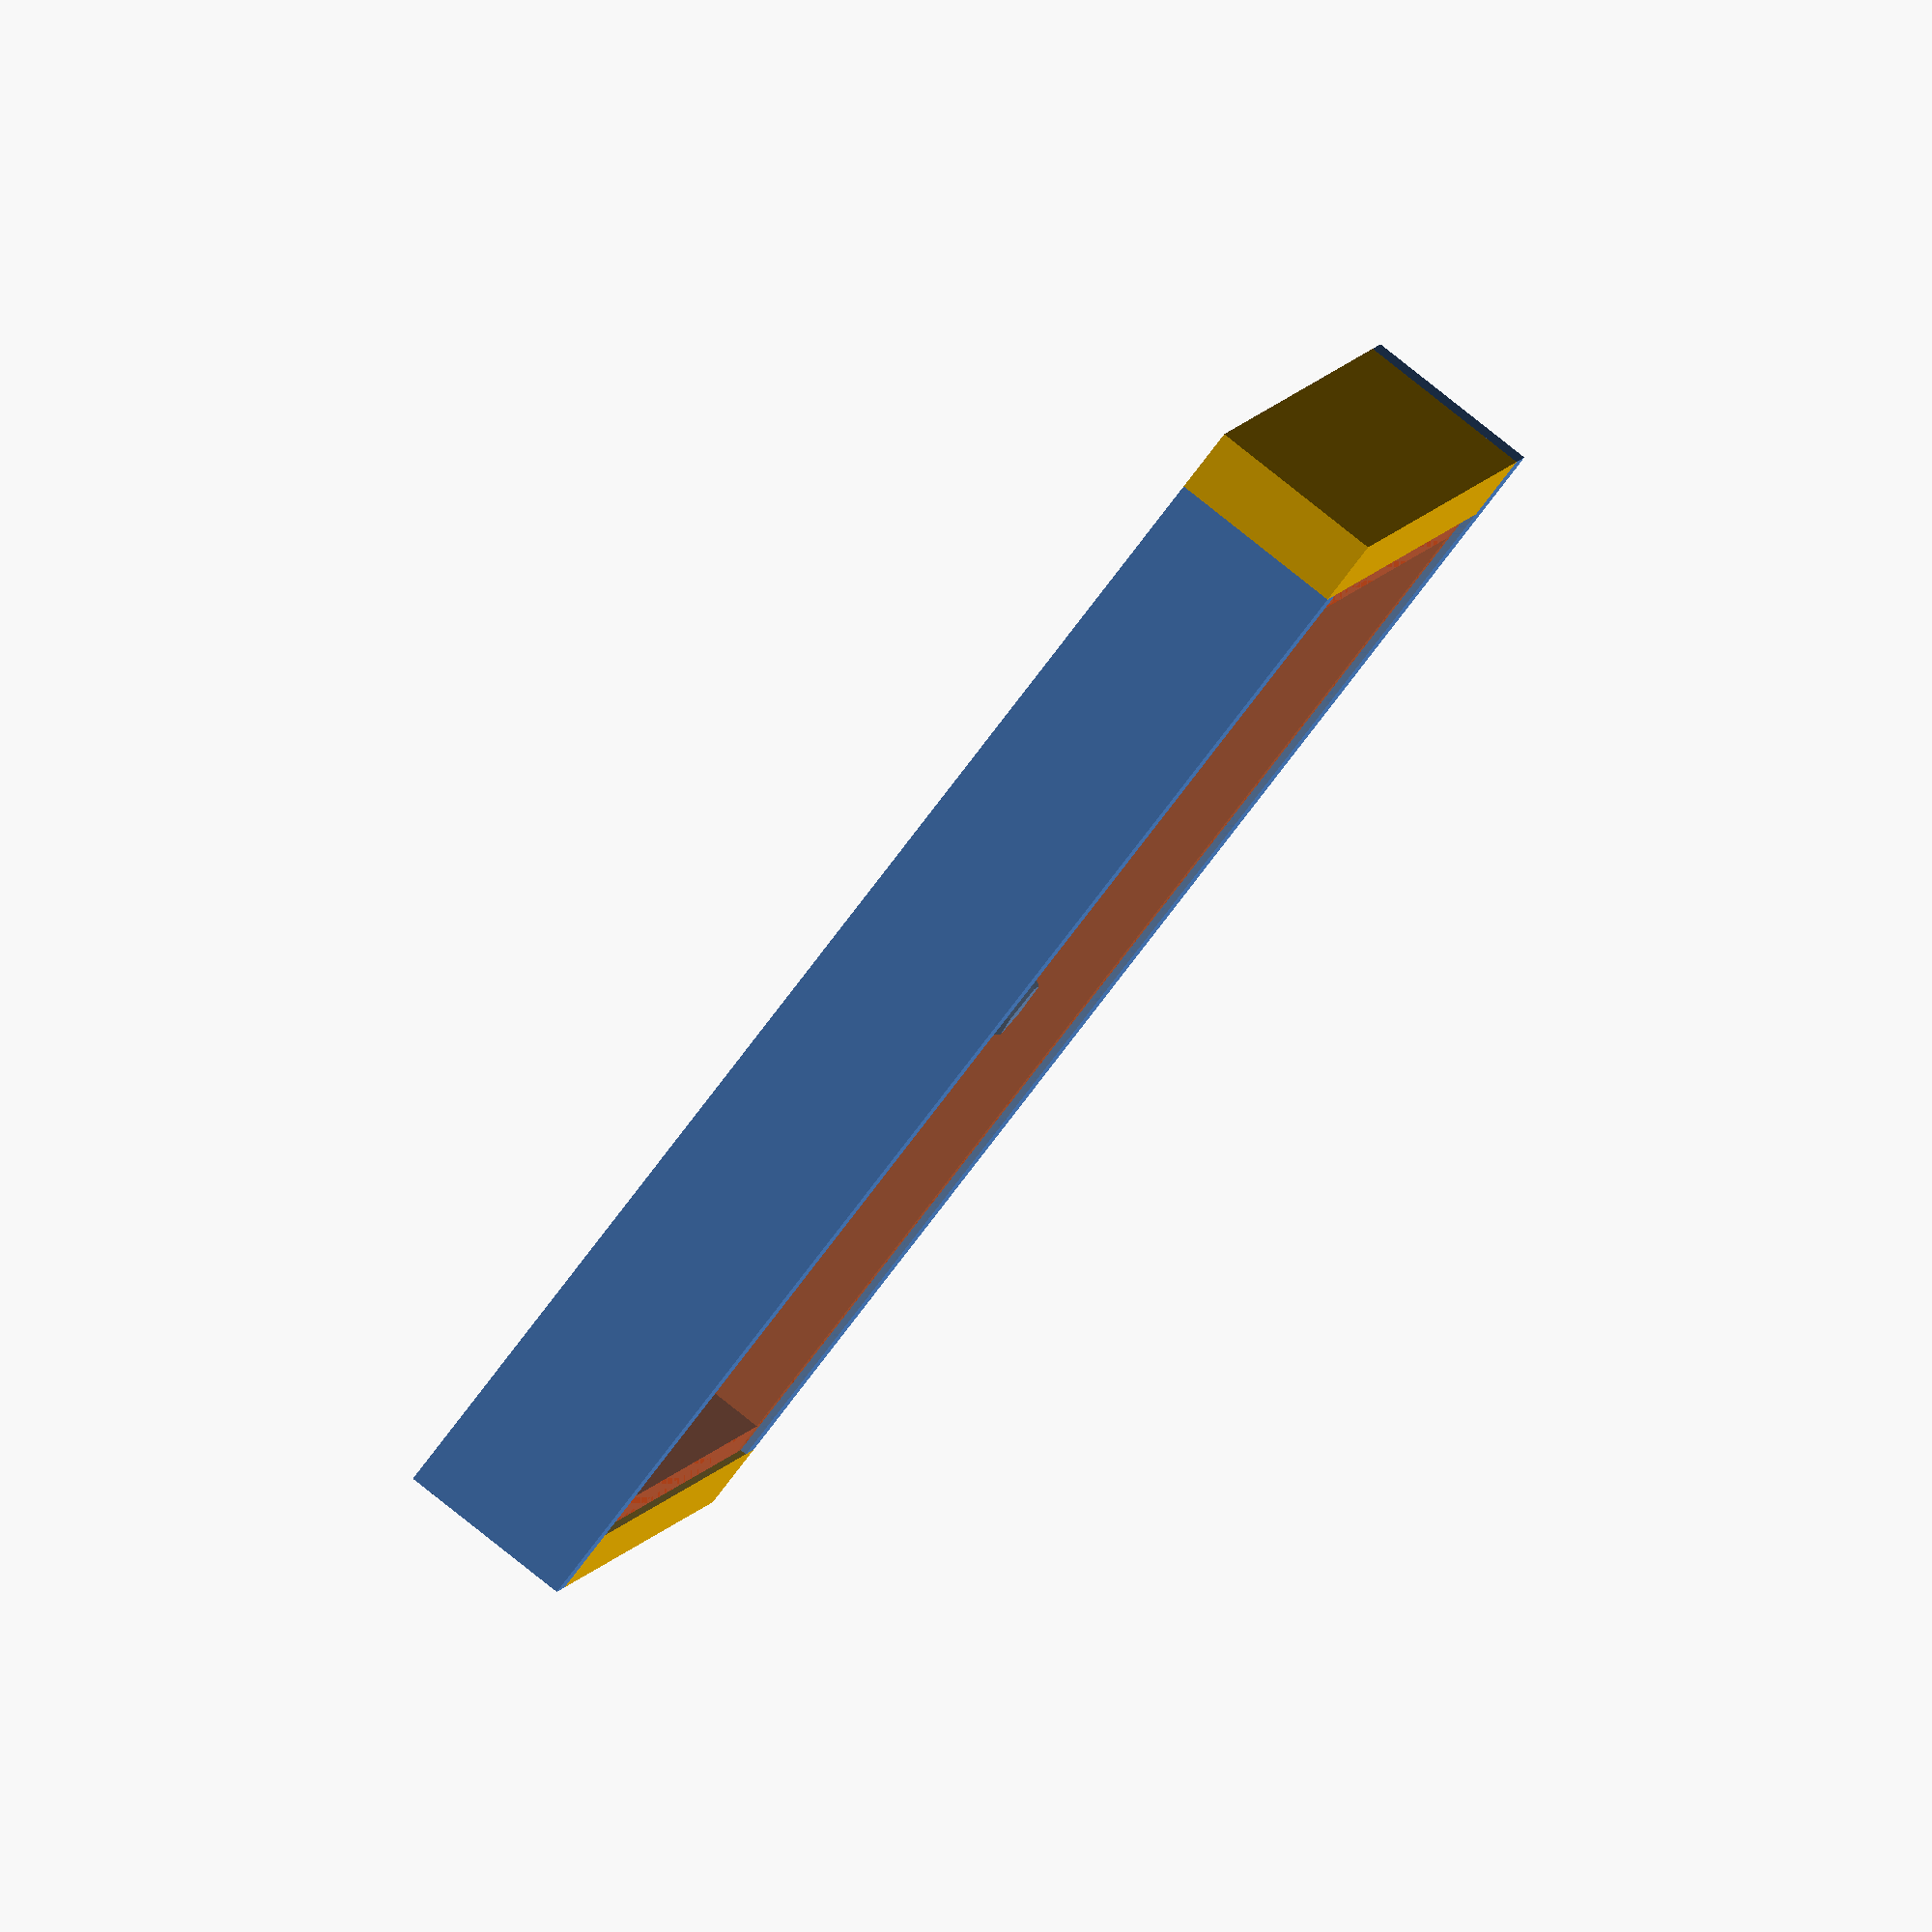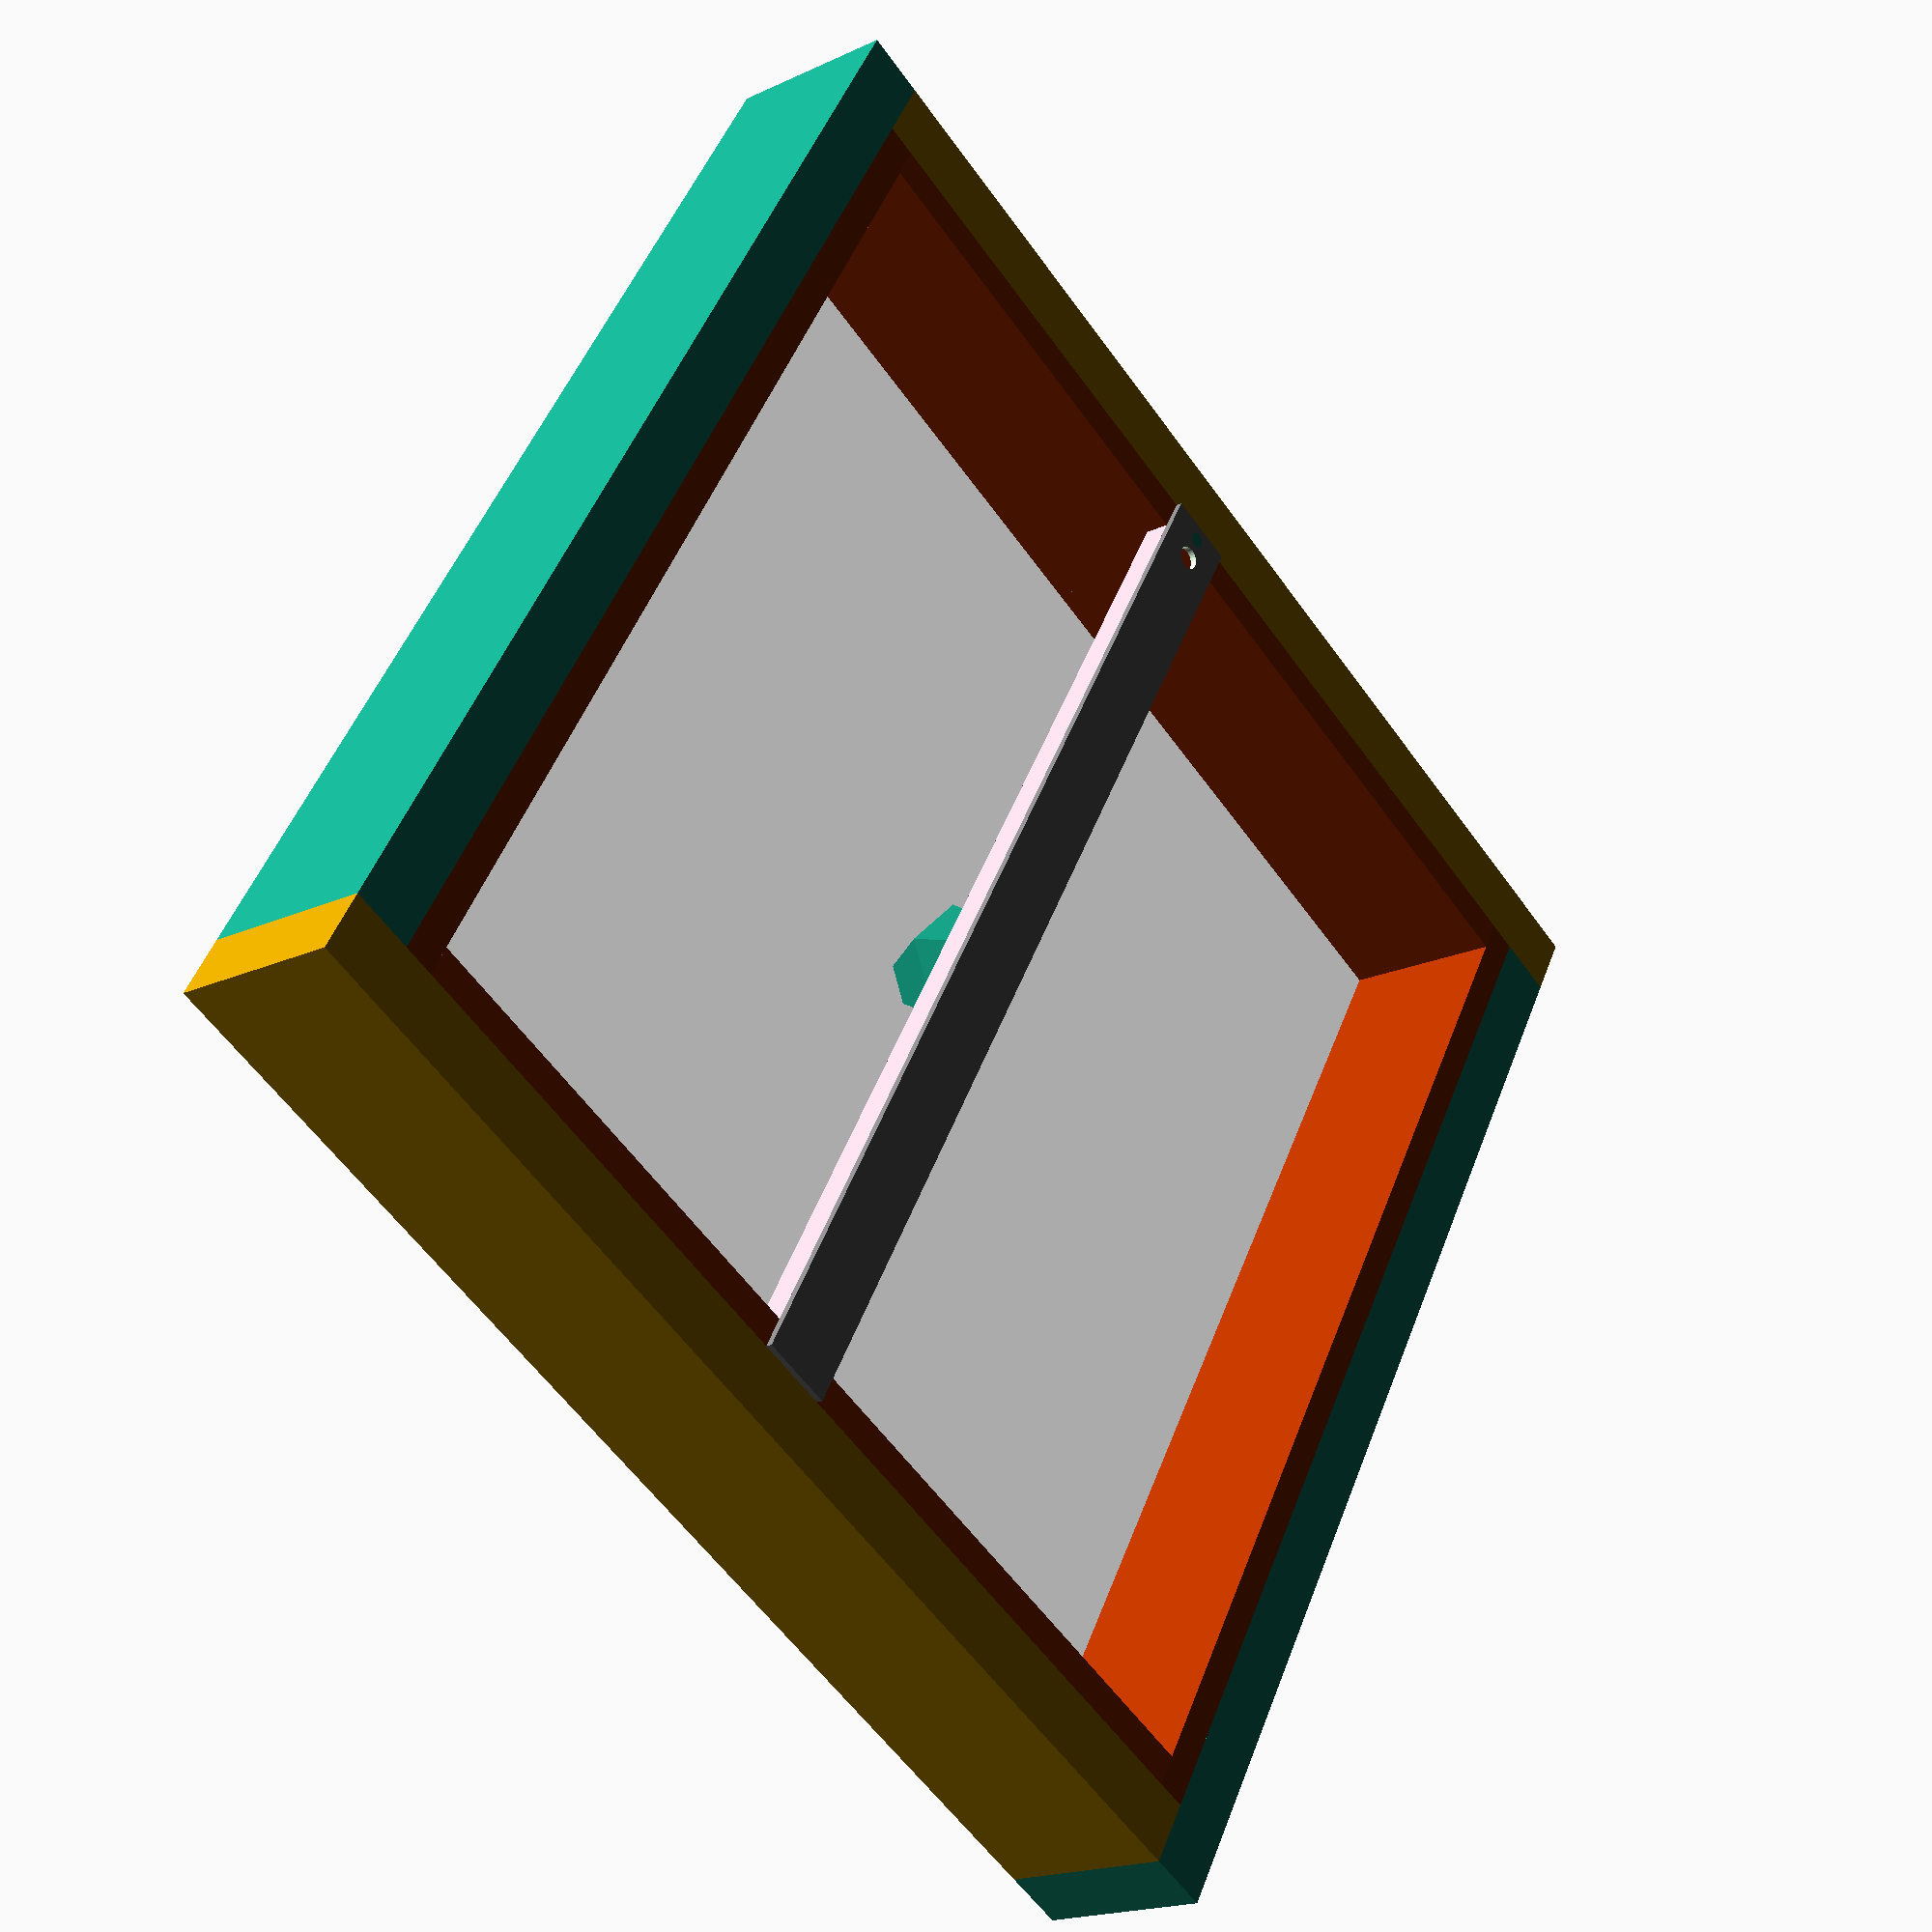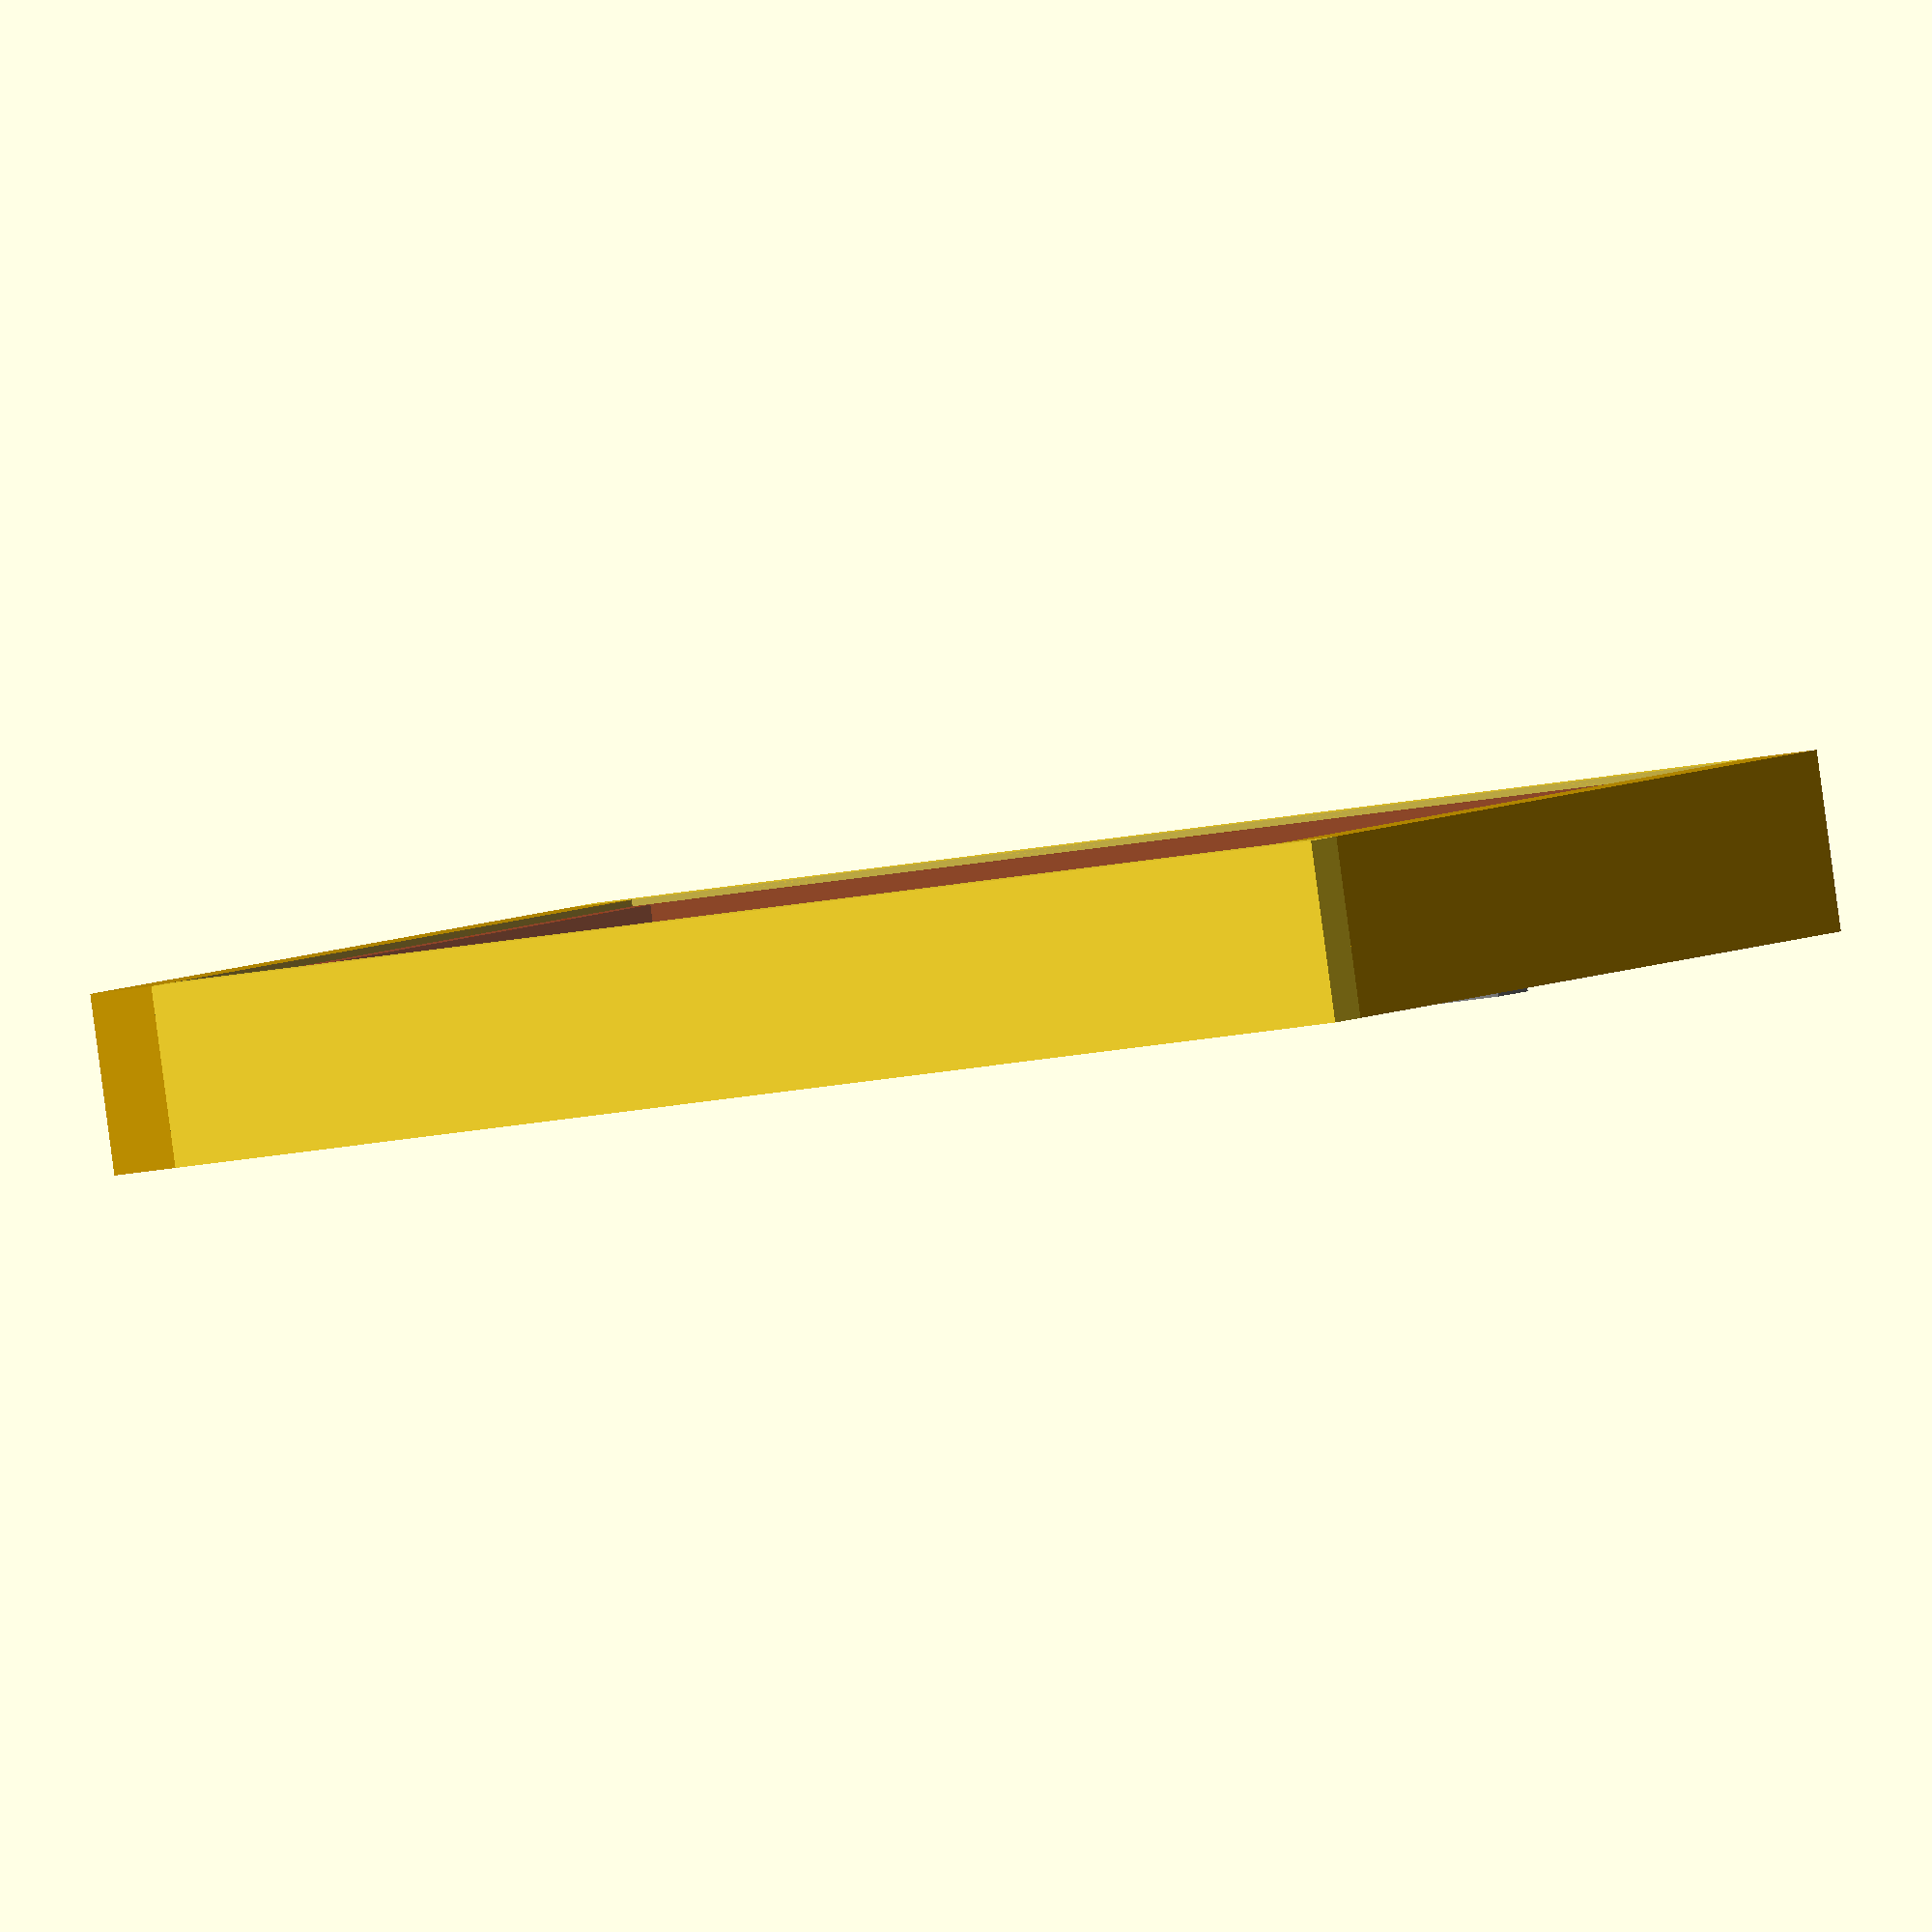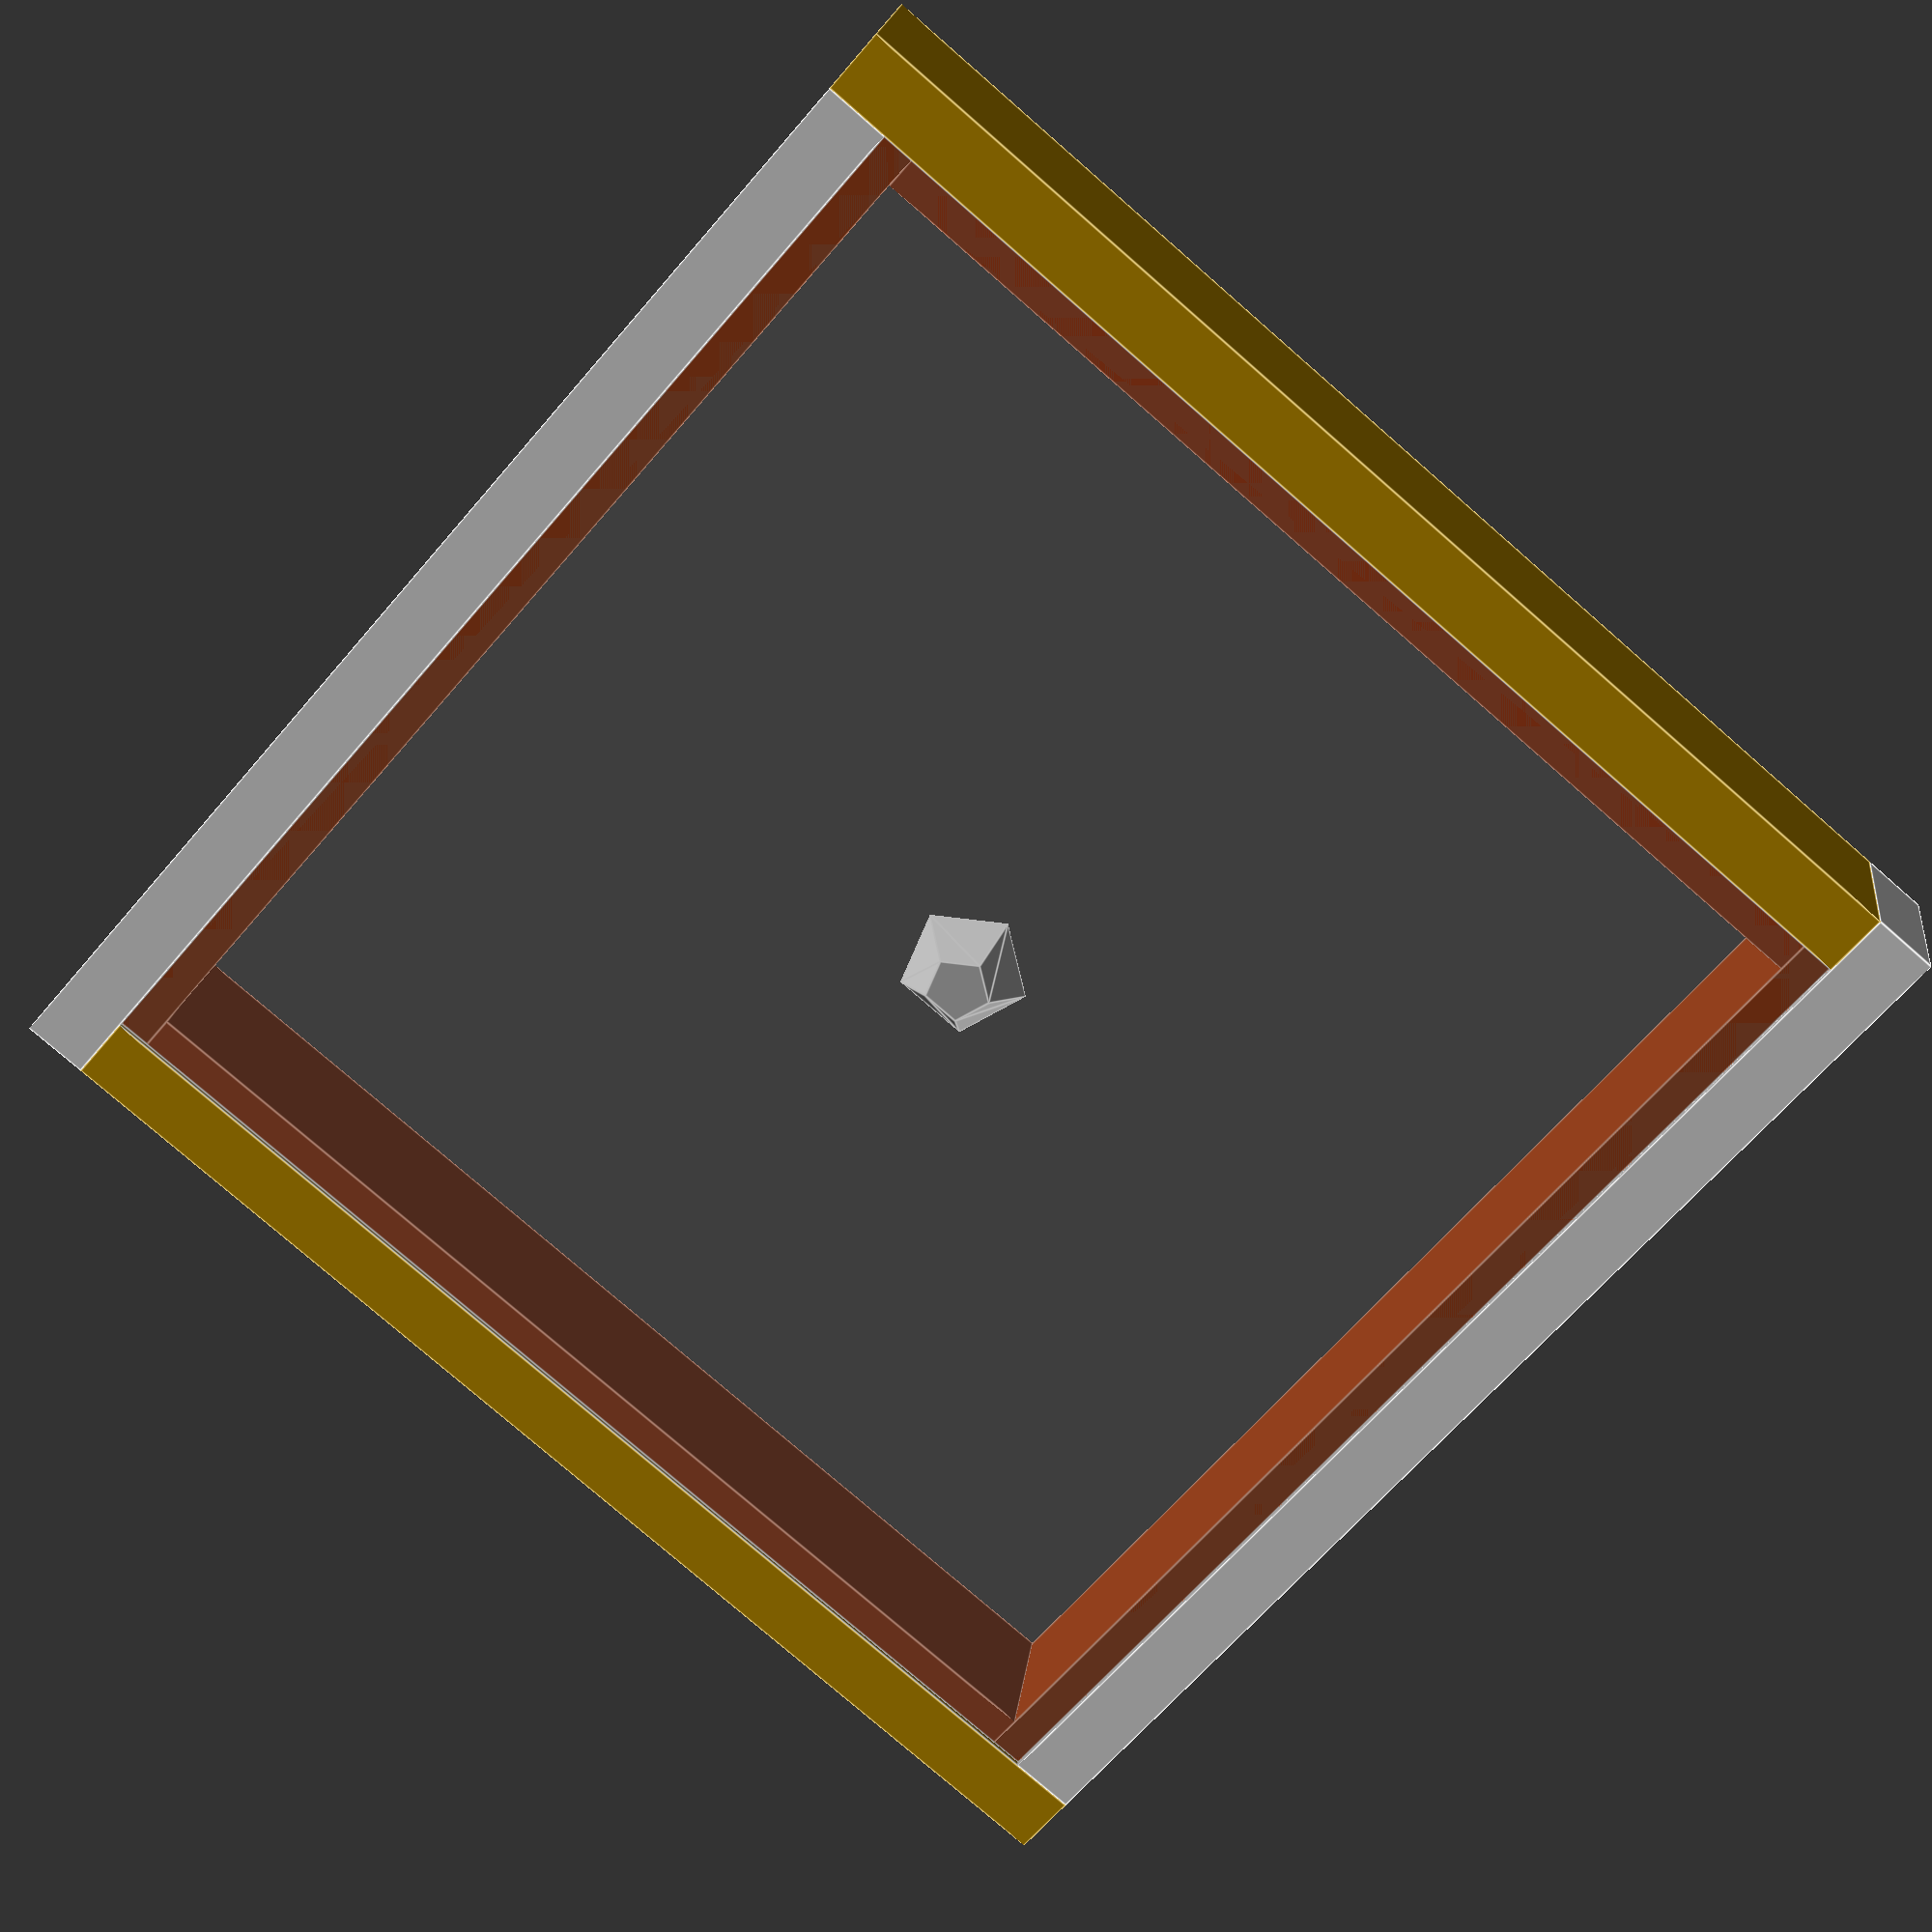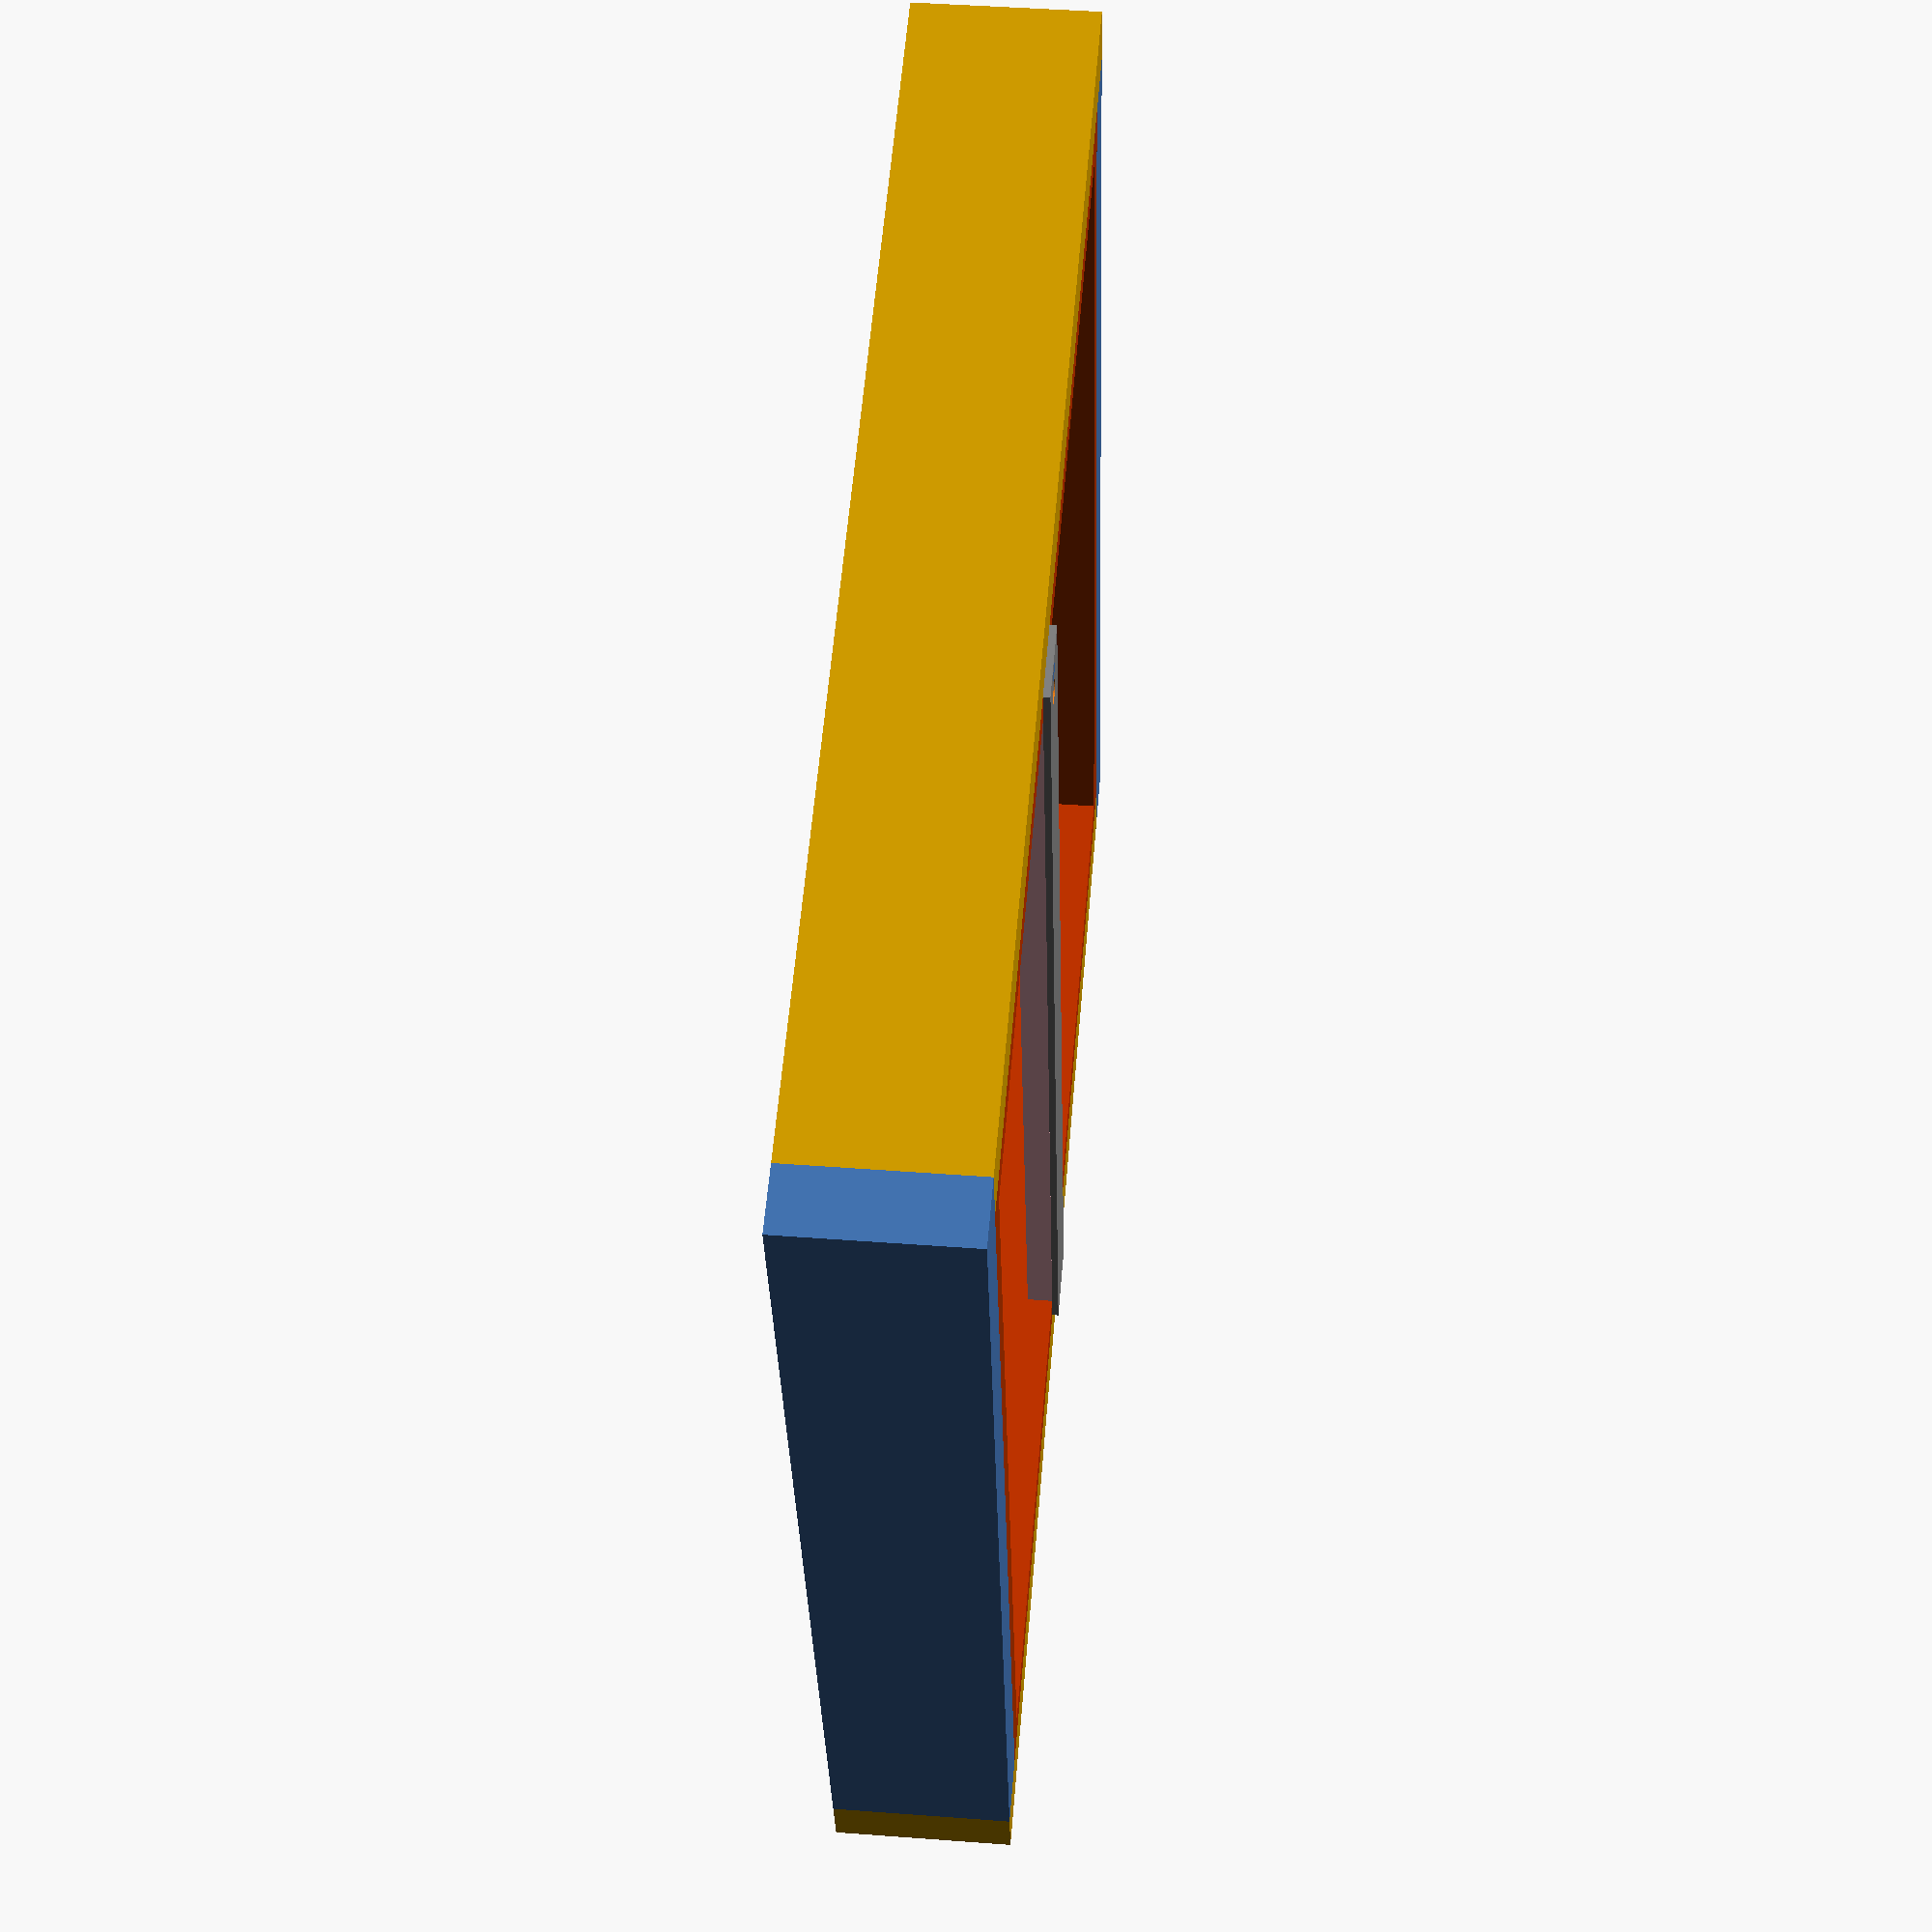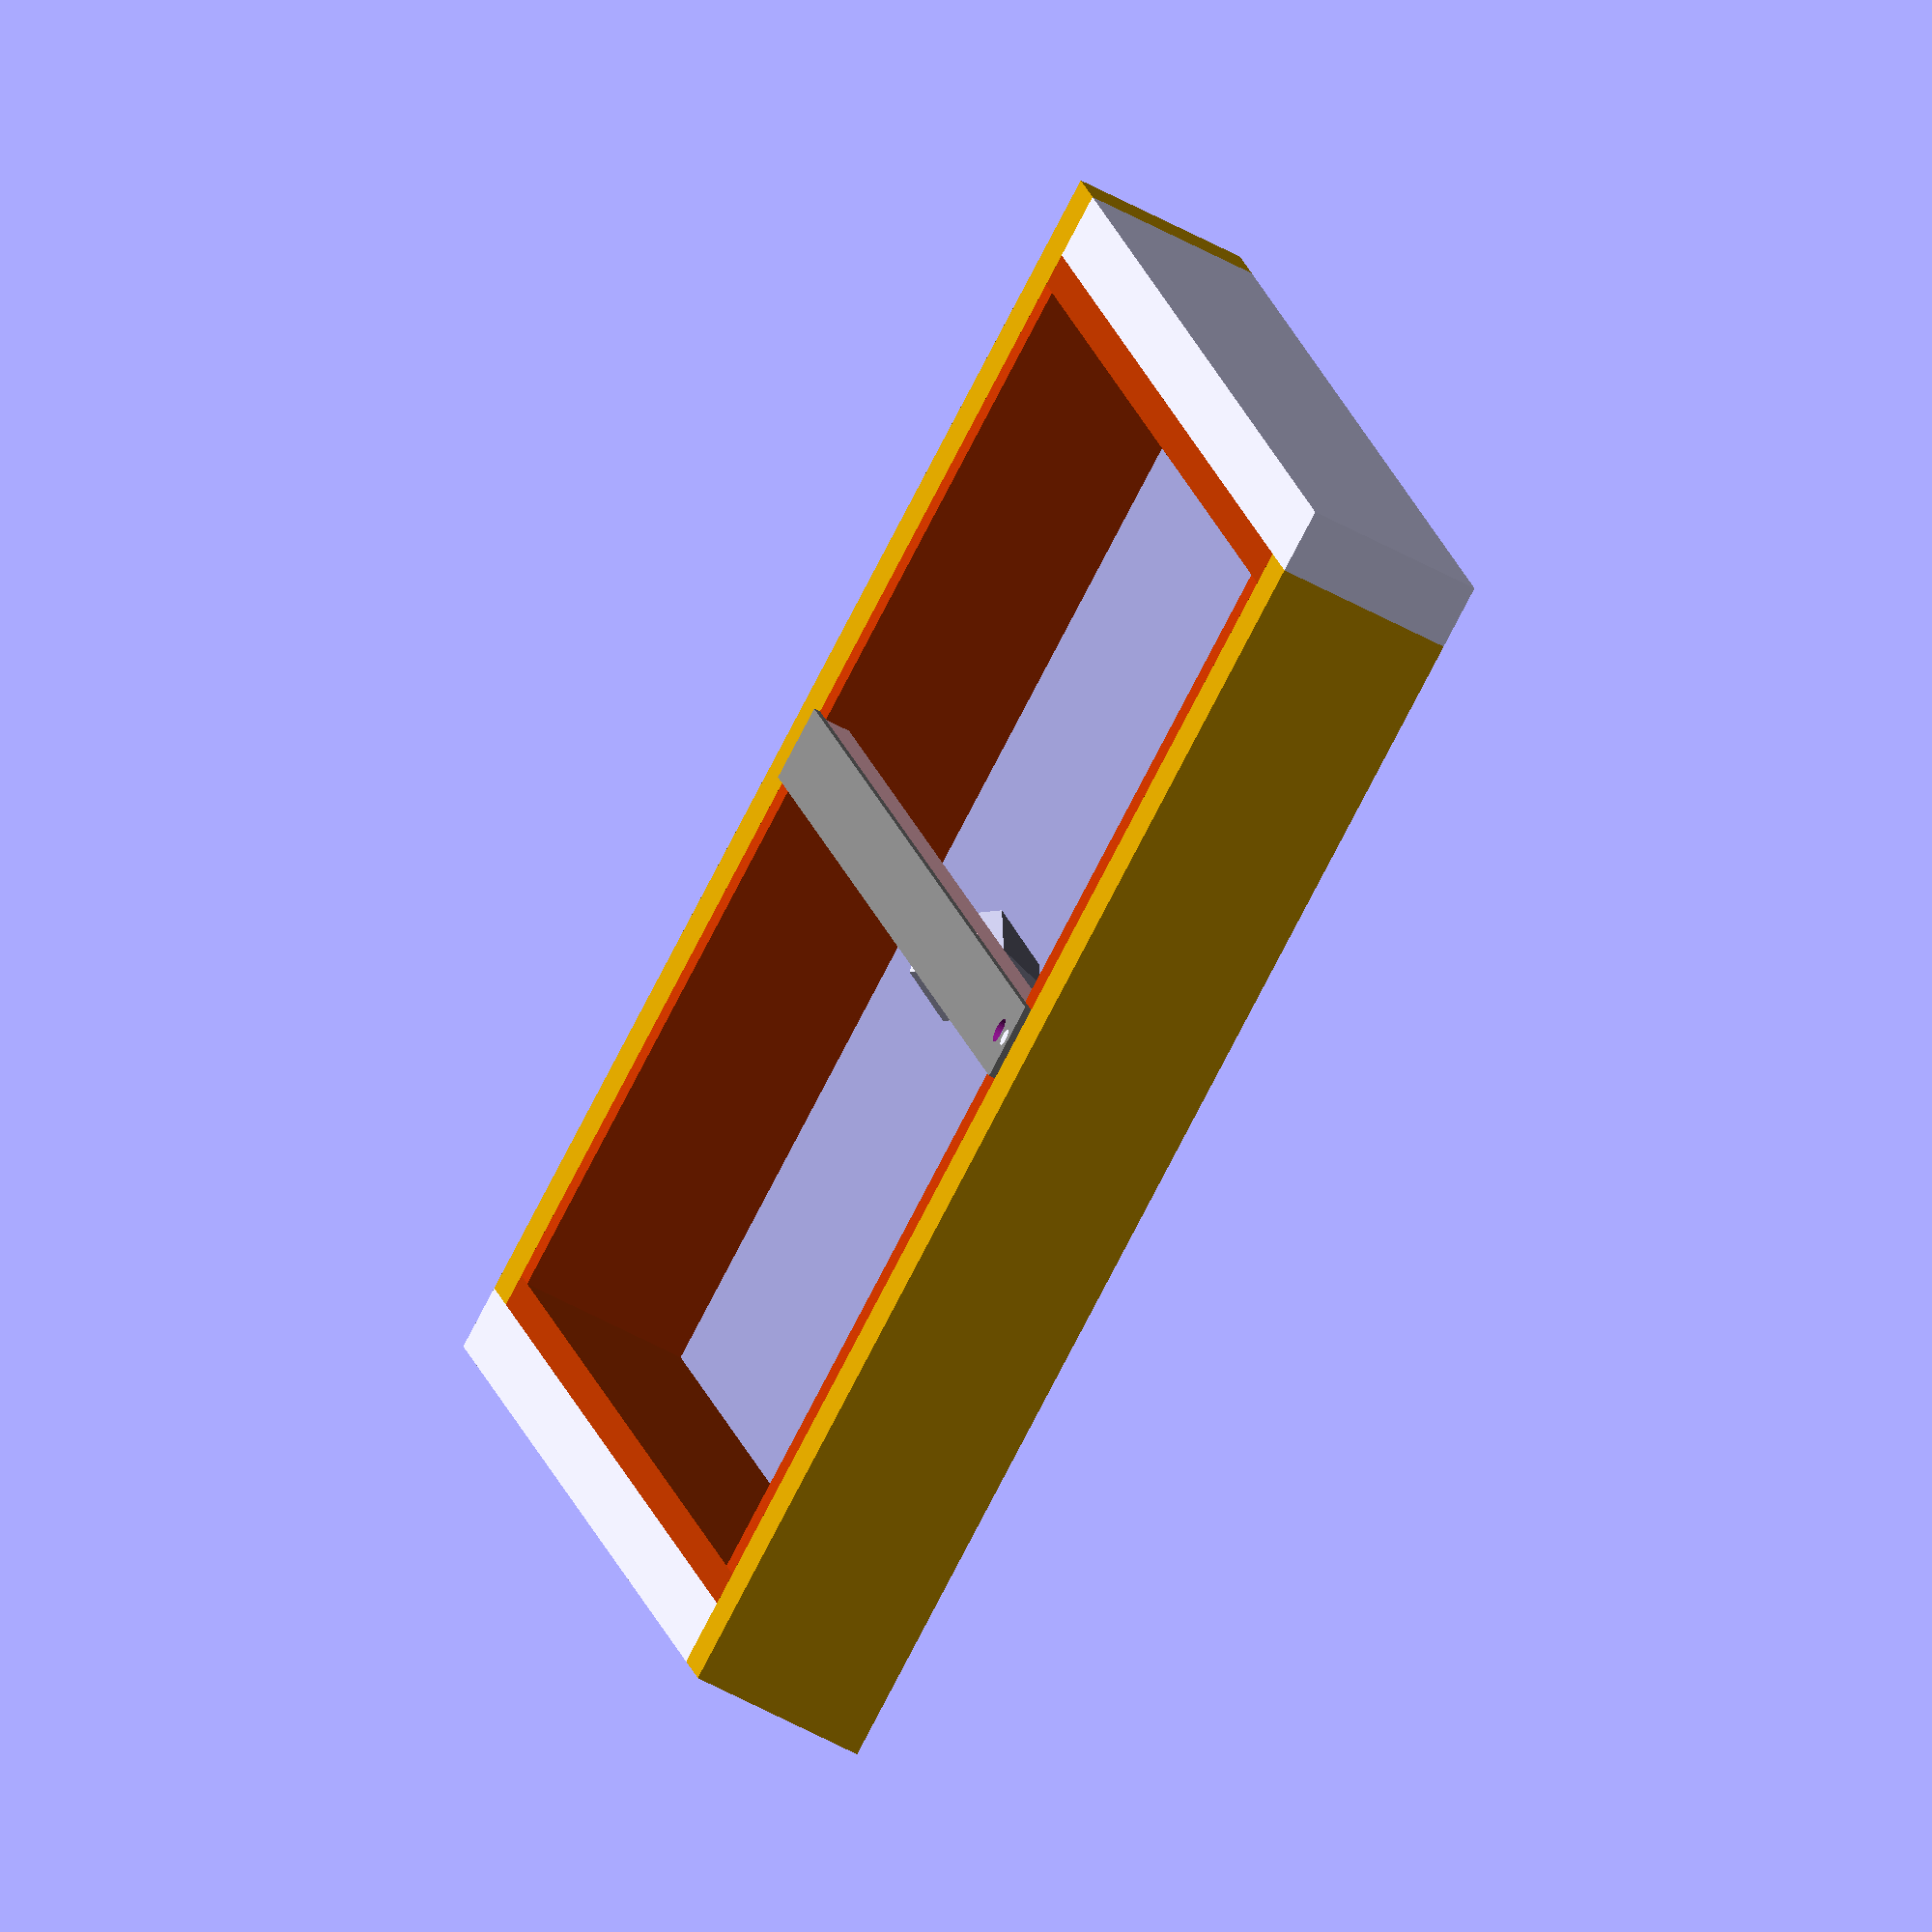
<openscad>
total_side = 0.4;
// from ceiling to the light
total_depth = 0.06;
// Spacing from ceiling for ventilation
ventilation_spacing = 0.005;
// outside frame depth
outside_depth = total_depth - ventilation_spacing;

// width of the visible frame bars
frame_width = 0.02;


glass_side = total_side - frame_width * 2;
glass_thickness = 0.002;
glass_mount_padding = 0.01;
inner_frame_side = glass_side - 2*glass_mount_padding;

// How thick the frame is in total, including the indented part
frame_width_bottom = frame_width + glass_mount_padding;

bottom_frame_depth = total_depth - ventilation_spacing - glass_thickness;

light_center_point = [total_side/2, total_side/2, total_depth/2];

// https://www.ledshopik.cz/led-profil-wide-up-x11727
led_container_width = 0.0235;
led_container_inner_width = 0.02;
led_container_bottom_thickness = 0.002;
led_container_height = 0.01;
// How far does the led container overlap to the frame of the lamp
led_container_overlap = 0.01;
// The container for leds should be shorter than the side of lamp
// margin applies on both sides.
led_container_length_margin = frame_width_bottom - led_container_overlap;
// how long should it be cut
led_container_total_len = total_side - 2*led_container_length_margin;
// How long the LED strip inside will be
led_container_led_len = led_container_total_len - 2*led_container_overlap;
// Hole to put the wires through
led_wire_hole_diameter = min(led_container_inner_width - 2*0.0015, 0.0075);
led_wire_hole_radius = led_wire_hole_diameter / 2;

module light_frame() {
    // Length of one of the bars of the frame, these are all same length
    frame_bar_length = total_side - frame_width;

    translate([frame_width,0,0])
    cube([frame_bar_length, frame_width, outside_depth], false);


    color("#CC9900")
    translate([frame_width,0,0])
    rotate(90)
    cube([frame_bar_length, frame_width, outside_depth], false);

    color("#CC9900")
    translate([total_side,frame_width,0])
    rotate(90)
    cube([frame_bar_length, frame_width, outside_depth], false);

    translate([0,total_side-frame_width,0])
    cube([frame_bar_length, frame_width, outside_depth], false);

    color("#AA3300")
    translate([frame_width, frame_width, 0]) 
    cube([glass_side, glass_mount_padding, outside_depth - glass_thickness]);

    color("#AA3300")
    translate([frame_width, total_side-frame_width-glass_mount_padding, 0]) 
    cube([glass_side, glass_mount_padding, outside_depth - glass_thickness]);

    shorter_glass_padding = glass_side-2*glass_mount_padding;

    color("#BB3300")
    translate([frame_width, frame_width+glass_mount_padding, 0]) 
    cube([glass_mount_padding, shorter_glass_padding, outside_depth - glass_thickness]);

    color("#BB3300")
    translate([total_side-frame_width-glass_mount_padding, frame_width+glass_mount_padding, 0]) 
    cube([glass_mount_padding, shorter_glass_padding, outside_depth - glass_thickness]);
    // Option B - shorter and longer lines
    // One is offset to match the other
    // color("red")
    // translate([0,frame_width,0])
    //     cube([frame_width,total_side - 2 * frame_width,outside_depth], false);
}

module glass_cover() {
    color("gray", 0.2)
    translate([frame_width, frame_width, total_depth-ventilation_spacing-glass_thickness])
    cube([glass_side, glass_side, glass_thickness]);
}

module led_container_extrusion(pos) {
    translate([led_container_length_margin,pos,-led_container_bottom_thickness]) {
        color("gray")
        cube([led_container_total_len, led_container_width, led_container_bottom_thickness]);
        wall_thickness = (led_container_width - led_container_inner_width)/2.0;
        // height but not including the bottom part that was already extruded
        wall_height_subts = led_container_height-led_container_bottom_thickness;

        color("pink")
        translate([led_container_overlap, 0, led_container_bottom_thickness]) {
            wall_vect = [led_container_led_len, wall_thickness, wall_height_subts];

            cube(wall_vect);
            translate([0,led_container_width - wall_thickness,0])
            cube(wall_vect);
        }
    }
}

module screw_hole_cylinder(pos, diameter, length) {
    translate([frame_width+glass_mount_padding/2, pos+led_container_width/2 ,-led_container_bottom_thickness-0.00001]) {
        cylinder(length, diameter/2, diameter/2, $fn = 20);
    }
}

module led_container_holes(pos) {
    difference() {
        led_container_extrusion(pos);
        // wire hole
        translate([frame_width_bottom + led_wire_hole_radius, pos+led_container_width/2 ,-0.1]) {
            cylinder(0.2, led_wire_hole_diameter/2, led_wire_hole_diameter/2, $fn = 30);
        }
    }
}

// pos is relative to the edge of the lamp
module led_strip(pos) {
    assert(pos < total_side - frame_width);
    led_container_holes(pos = pos);

}

translate(light_center_point) {
    sphere(0.02);
}

light_frame();
glass_cover();
led_strip(0.2);
screw_hole_cylinder(0.2, 0.005, 0.01);
// translate([frame_width+led_wire_hole_diameter+0.004, 0.2+led_container_width/2 ,-0.1]) {
//     cylinder(0.2, led_wire_hole_diameter/2, led_wire_hole_diameter/2, $fn = 30);
// }
// cube([total_side, frame_width, outside_depth], false);

//translate([0, total_side - frame_width,0])
//cube([total_side, frame_width, outside_depth], false);


</openscad>
<views>
elev=274.7 azim=169.1 roll=308.3 proj=o view=solid
elev=198.8 azim=239.5 roll=48.5 proj=p view=wireframe
elev=268.9 azim=22.5 roll=172.4 proj=o view=wireframe
elev=160.3 azim=130.6 roll=173.3 proj=p view=edges
elev=135.8 azim=284.7 roll=85.0 proj=p view=wireframe
elev=57.1 azim=290.8 roll=240.3 proj=o view=wireframe
</views>
